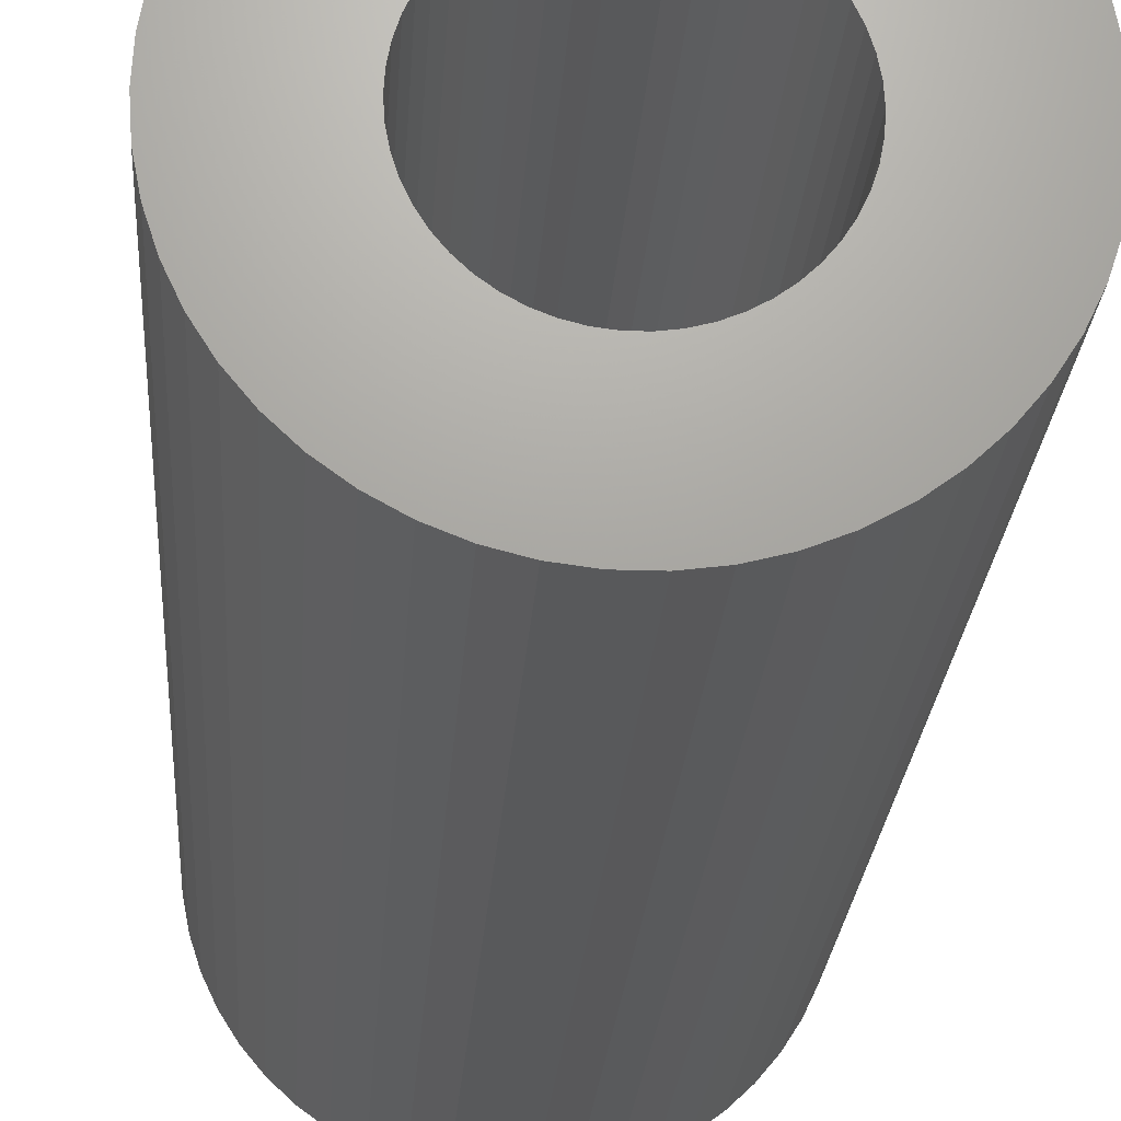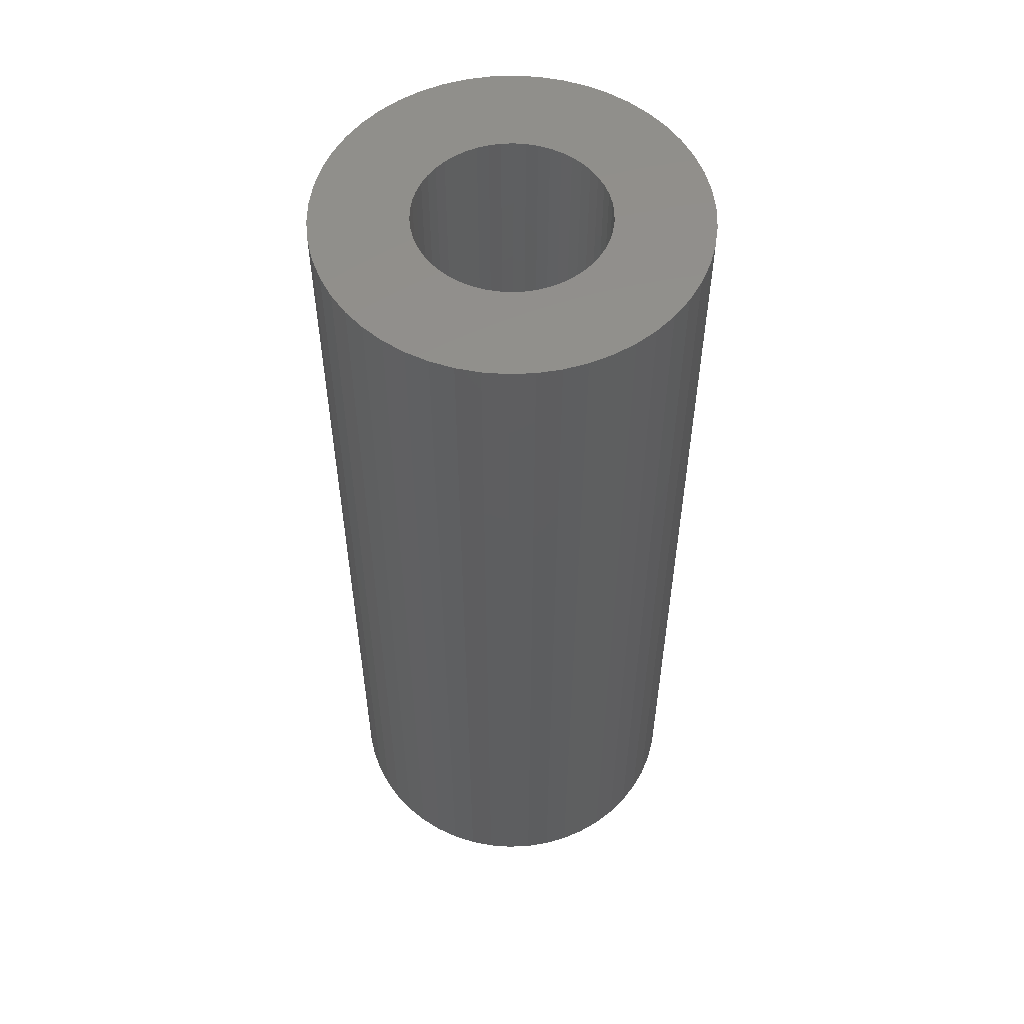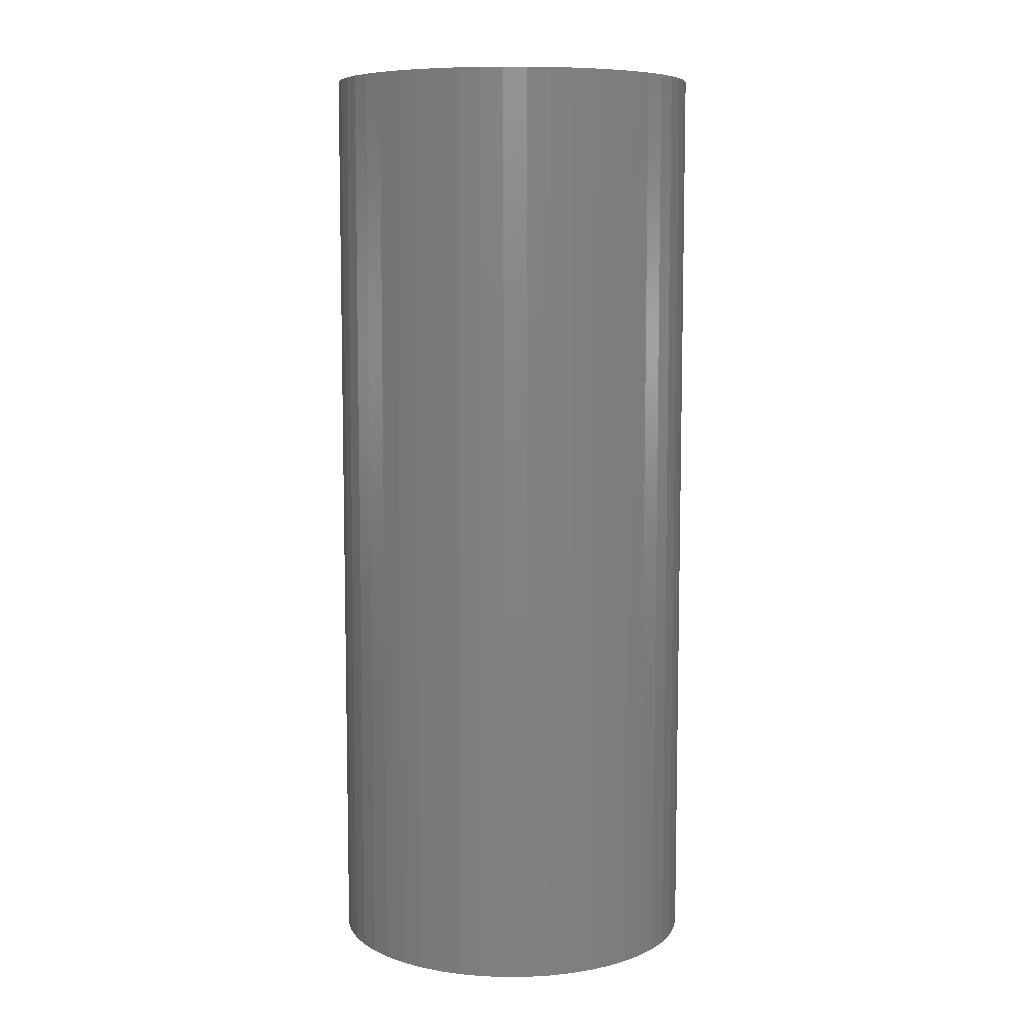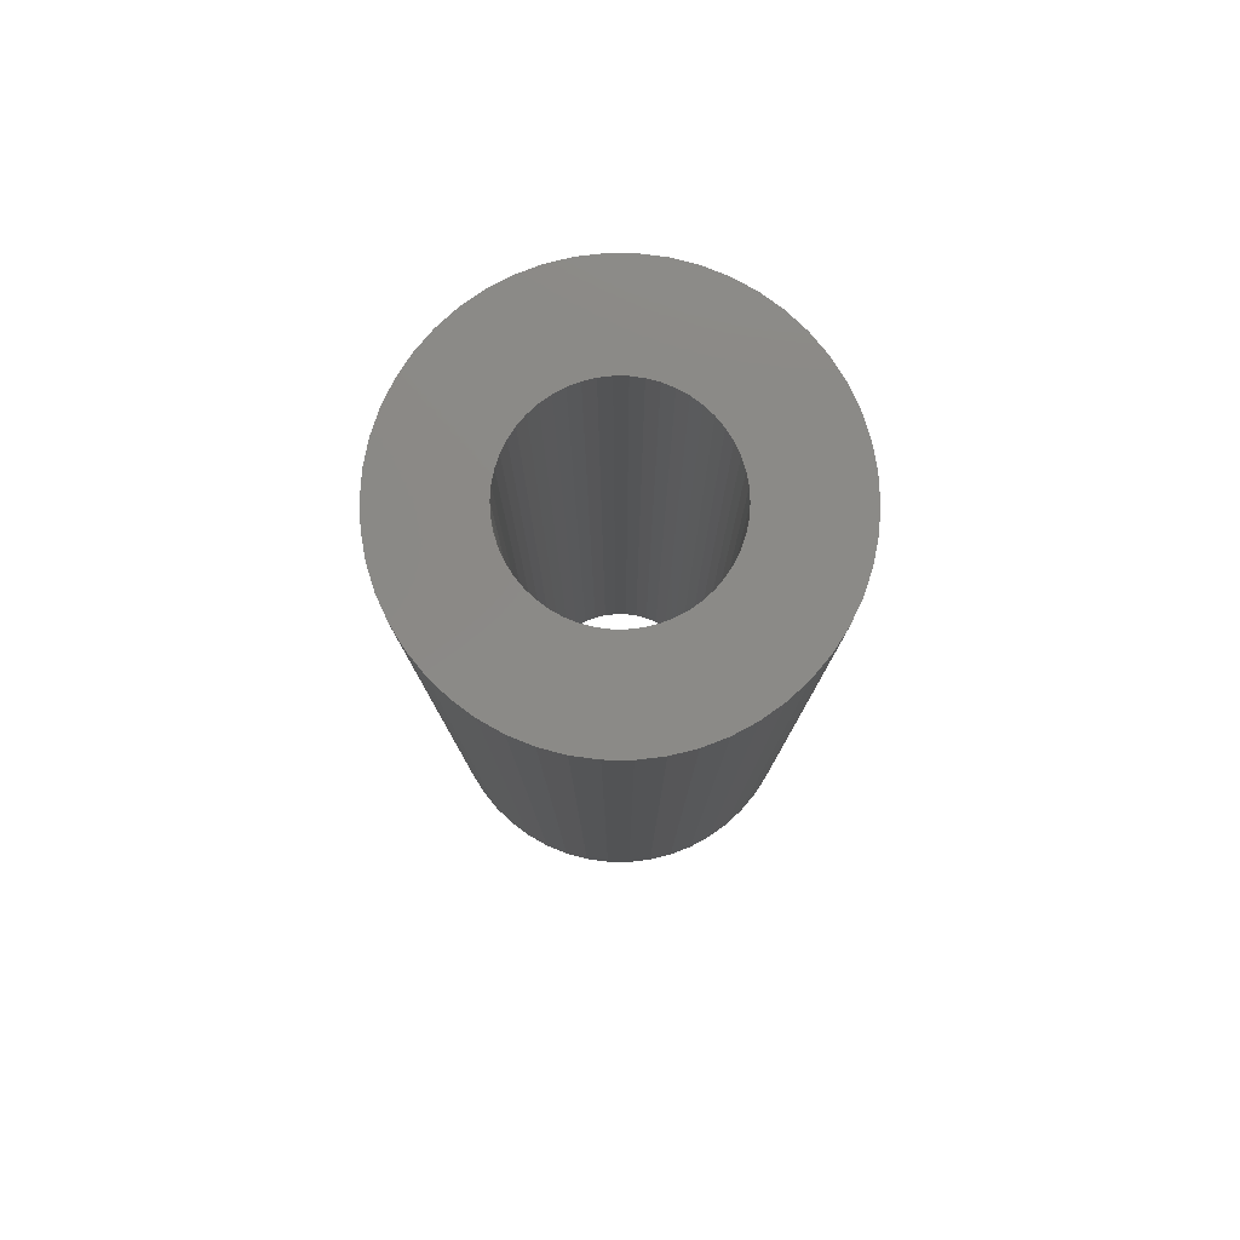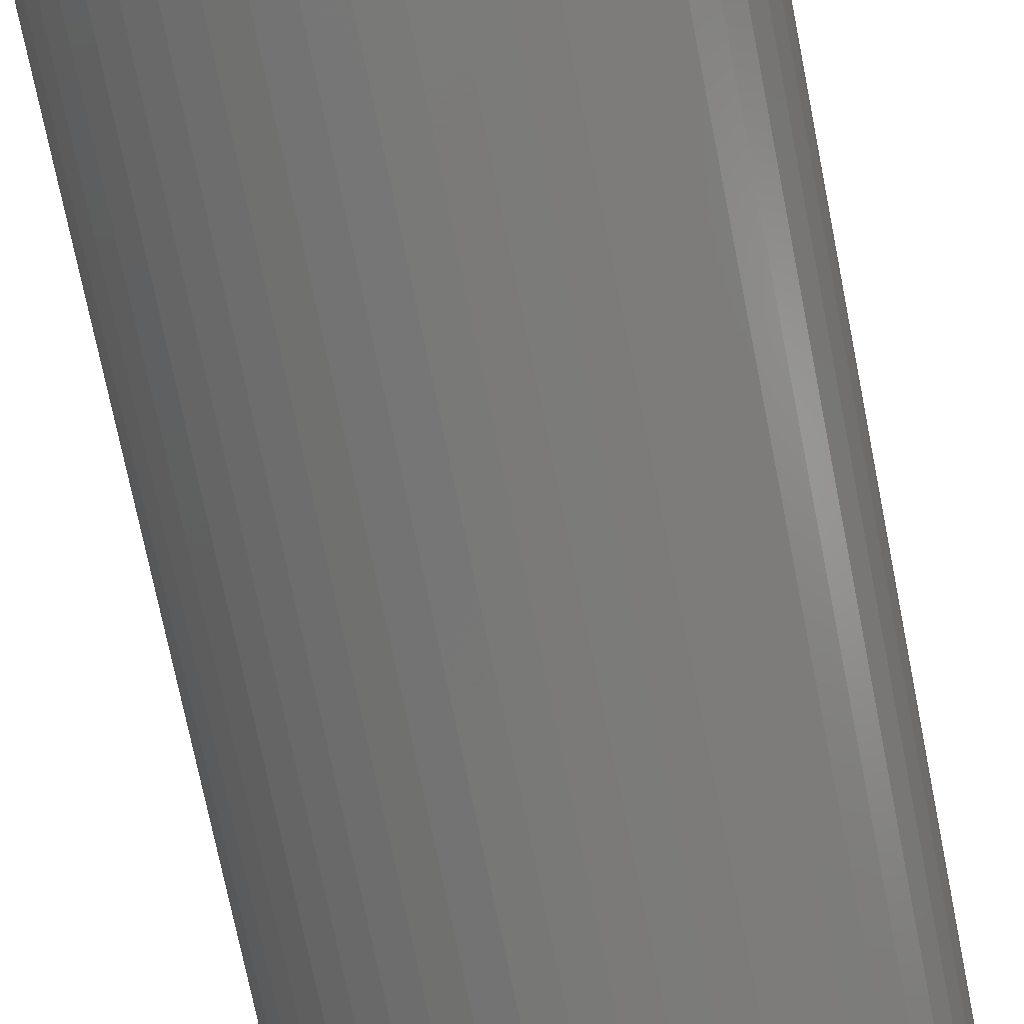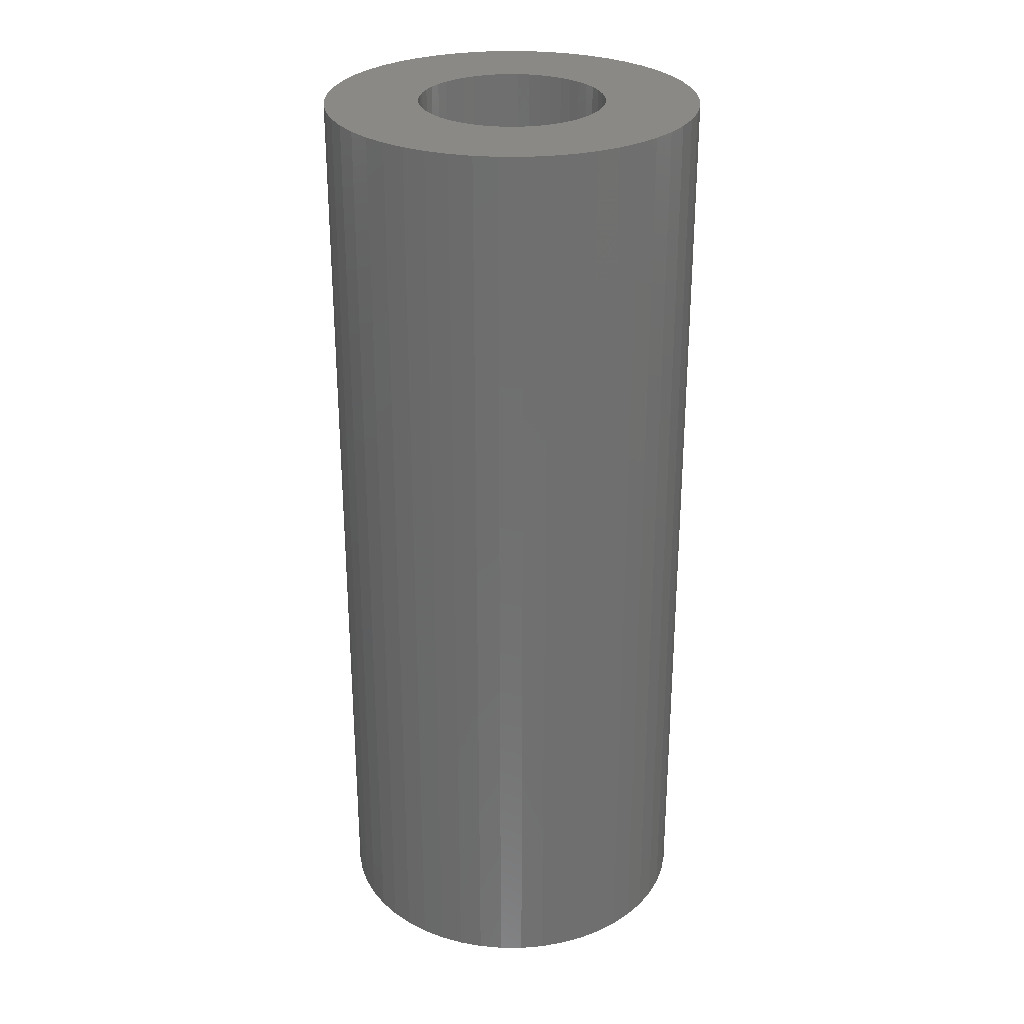
<metadata>
{"format":"stl","ext":"stl","renderer":"f3d","projection":"perspective","resolution":1024,"background":"white","views":[{"elev":-21.4,"azim":-3.4,"up":"+Y"},{"elev":54.7,"azim":4.5,"up":"+Z"},{"elev":7.9,"azim":-44.2,"up":"+Z"},{"elev":79.5,"azim":36.5,"up":"+Z"},{"elev":-72.0,"azim":-168.8,"up":"+Y"},{"elev":28.4,"azim":0.3,"up":"+Z"}]}
</metadata>
<code>
# stl→obj: 200 verts, 400 faces
v 20 0 50
v 19.84 2.507 -50
v 19.84 2.507 50
v 20 0 -50
v -20 0 -50
v -19.84 2.507 50
v -19.84 2.507 -50
v -20 0 50
v 1.256 19.96 -50
v -1.256 19.96 50
v 1.256 19.96 50
v -1.256 19.96 -50
v -1.256 -19.96 -50
v 1.256 -19.96 50
v -1.256 -19.96 50
v 1.256 -19.96 -50
v 14.58 13.69 -50
v 12.75 15.41 50
v 14.58 13.69 50
v 12.75 15.41 -50
v -12.75 15.41 -50
v -14.58 13.69 50
v -12.75 15.41 50
v -14.58 13.69 -50
v -6.18 19.02 -50
v -8.516 18.1 50
v -6.18 19.02 50
v -8.516 18.1 -50
v 18.6 7.362 50
v 17.53 9.635 -50
v 17.53 9.635 50
v 18.6 7.362 -50
v 8.516 18.1 -50
v 6.18 19.02 50
v 8.516 18.1 50
v 6.18 19.02 -50
v 10.72 16.89 50
v 10.72 16.89 -50
v -18.6 7.362 -50
v -17.53 9.635 50
v -17.53 9.635 -50
v -18.6 7.362 50
v -16.18 11.76 -50
v -16.18 11.76 50
v -19.37 4.974 -50
v -19.37 4.974 50
v -10.72 16.89 50
v -10.72 16.89 -50
v -3.748 19.65 -50
v -3.748 19.65 50
v 6.18 -19.02 -50
v 8.516 -18.1 50
v 6.18 -19.02 50
v 8.516 -18.1 -50
v 19.37 4.974 50
v 19.37 4.974 -50
v 16.18 11.76 50
v 16.18 11.76 -50
v 3.748 19.65 50
v 3.748 19.65 -50
v 10 0 50
v 9.921 1.253 50
v 19.84 -2.507 50
v 9.686 2.487 50
v 9.921 -1.253 50
v 9.298 3.681 50
v 19.37 -4.974 50
v 8.763 4.818 50
v 9.686 -2.487 50
v 8.09 5.878 50
v 18.6 -7.362 50
v 7.29 6.845 50
v 9.298 -3.681 50
v 6.374 7.705 50
v 17.53 -9.635 50
v 8.763 -4.818 50
v 5.358 8.443 50
v 4.258 9.048 50
v 3.09 9.511 50
v 1.874 9.823 50
v 0.6279 9.98 50
v -0.6279 9.98 50
v -1.874 9.823 50
v -3.09 9.511 50
v -4.258 9.048 50
v -5.358 8.443 50
v -6.374 7.705 50
v -7.29 6.845 50
v -8.09 5.878 50
v -8.763 4.818 50
v 16.18 -11.76 50
v 8.09 -5.878 50
v 14.58 -13.69 50
v 7.29 -6.845 50
v 12.75 -15.41 50
v 6.374 -7.705 50
v 10.72 -16.89 50
v 5.358 -8.443 50
v 4.258 -9.048 50
v 3.09 -9.511 50
v 3.748 -19.65 50
v 1.874 -9.823 50
v 0.6279 -9.98 50
v -0.6279 -9.98 50
v -1.874 -9.823 50
v -3.748 -19.65 50
v -3.09 -9.511 50
v -6.18 -19.02 50
v -4.258 -9.048 50
v -8.516 -18.1 50
v -5.358 -8.443 50
v -10.72 -16.89 50
v -6.374 -7.705 50
v -12.75 -15.41 50
v -7.29 -6.845 50
v -14.58 -13.69 50
v -8.09 -5.878 50
v -16.18 -11.76 50
v -8.763 -4.818 50
v -17.53 -9.635 50
v -9.298 -3.681 50
v -18.6 -7.362 50
v -9.686 -2.487 50
v -19.37 -4.974 50
v -9.921 -1.253 50
v -19.84 -2.507 50
v -10 0 50
v -9.298 3.681 50
v -9.686 2.487 50
v -9.921 1.253 50
v 19.84 -2.507 -50
v 10.72 -16.89 -50
v 16.18 -11.76 -50
v 14.58 -13.69 -50
v 19.37 -4.974 -50
v 18.6 -7.362 -50
v -14.58 -13.69 -50
v -12.75 -15.41 -50
v -17.53 -9.635 -50
v -18.6 -7.362 -50
v -16.18 -11.76 -50
v 10 0 -50
v 9.921 -1.253 -50
v 9.686 -2.487 -50
v 9.921 1.253 -50
v 9.298 -3.681 -50
v 17.53 -9.635 -50
v 8.763 -4.818 -50
v 9.686 2.487 -50
v 8.09 -5.878 -50
v 7.29 -6.845 -50
v 12.75 -15.41 -50
v 9.298 3.681 -50
v 6.374 -7.705 -50
v 8.763 4.818 -50
v 5.358 -8.443 -50
v 4.258 -9.048 -50
v 3.09 -9.511 -50
v 3.748 -19.65 -50
v 1.874 -9.823 -50
v 0.6279 -9.98 -50
v -0.6279 -9.98 -50
v -1.874 -9.823 -50
v -3.748 -19.65 -50
v -3.09 -9.511 -50
v -6.18 -19.02 -50
v -4.258 -9.048 -50
v -8.516 -18.1 -50
v -5.358 -8.443 -50
v -10.72 -16.89 -50
v -6.374 -7.705 -50
v -7.29 -6.845 -50
v -8.09 -5.878 -50
v -8.763 -4.818 -50
v 8.09 5.878 -50
v 7.29 6.845 -50
v 6.374 7.705 -50
v 5.358 8.443 -50
v 4.258 9.048 -50
v 3.09 9.511 -50
v 1.874 9.823 -50
v 0.6279 9.98 -50
v -0.6279 9.98 -50
v -1.874 9.823 -50
v -3.09 9.511 -50
v -4.258 9.048 -50
v -5.358 8.443 -50
v -6.374 7.705 -50
v -7.29 6.845 -50
v -8.09 5.878 -50
v -8.763 4.818 -50
v -9.298 3.681 -50
v -9.686 2.487 -50
v -9.921 1.253 -50
v -10 0 -50
v -9.298 -3.681 -50
v -9.686 -2.487 -50
v -19.37 -4.974 -50
v -9.921 -1.253 -50
v -19.84 -2.507 -50
f 1 2 3
f 2 1 4
f 5 6 7
f 6 5 8
f 9 10 11
f 10 9 12
f 13 14 15
f 14 13 16
f 17 18 19
f 18 17 20
f 21 22 23
f 22 21 24
f 25 26 27
f 26 25 28
f 29 30 31
f 30 29 32
f 33 34 35
f 34 33 36
f 20 37 18
f 37 20 38
f 39 40 41
f 40 39 42
f 43 22 24
f 22 43 44
f 45 42 39
f 42 45 46
f 28 47 26
f 47 28 48
f 49 27 50
f 27 49 25
f 51 52 53
f 52 51 54
f 55 32 29
f 32 55 56
f 3 56 55
f 56 3 2
f 57 17 19
f 17 57 58
f 31 58 57
f 58 31 30
f 36 59 34
f 59 36 60
f 60 11 59
f 11 60 9
f 38 35 37
f 35 38 33
f 41 44 43
f 44 41 40
f 7 46 45
f 46 7 6
f 61 1 3
f 62 3 55
f 1 61 63
f 64 55 29
f 65 63 61
f 66 29 31
f 63 65 67
f 68 31 57
f 69 67 65
f 70 57 19
f 67 69 71
f 72 19 18
f 73 71 69
f 74 18 37
f 71 73 75
f 76 75 73
f 3 62 61
f 55 64 62
f 29 66 64
f 31 68 66
f 77 37 35
f 57 70 68
f 19 72 70
f 18 74 72
f 78 35 34
f 37 77 74
f 35 78 77
f 79 34 59
f 34 79 78
f 59 80 79
f 11 80 59
f 11 81 80
f 11 82 81
f 10 82 11
f 10 83 82
f 50 83 10
f 83 50 84
f 27 84 50
f 84 27 85
f 26 85 27
f 85 26 86
f 47 86 26
f 86 47 87
f 23 87 47
f 87 23 88
f 22 88 23
f 88 22 89
f 44 89 22
f 40 90 44
f 89 44 90
f 75 76 91
f 92 91 76
f 91 92 93
f 94 93 92
f 93 94 95
f 96 95 94
f 95 96 97
f 98 97 96
f 97 98 52
f 99 52 98
f 52 99 53
f 100 53 99
f 53 100 101
f 102 101 100
f 102 14 101
f 103 14 102
f 104 14 103
f 104 15 14
f 105 15 104
f 106 105 107
f 105 106 15
f 108 107 109
f 110 109 111
f 107 108 106
f 112 111 113
f 114 113 115
f 116 115 117
f 109 110 108
f 118 117 119
f 120 119 121
f 122 121 123
f 124 123 125
f 111 112 110
f 126 125 127
f 90 40 128
f 42 128 40
f 113 114 112
f 128 42 129
f 115 116 114
f 46 129 42
f 117 118 116
f 129 46 130
f 119 120 118
f 6 130 46
f 121 122 120
f 130 6 127
f 123 124 122
f 8 127 6
f 125 126 124
f 127 8 126
f 48 23 47
f 23 48 21
f 12 50 10
f 50 12 49
f 63 4 1
f 4 63 131
f 54 97 52
f 97 54 132
f 93 133 91
f 133 93 134
f 71 135 67
f 135 71 136
f 67 131 63
f 131 67 135
f 137 114 116
f 114 137 138
f 139 122 140
f 122 139 120
f 137 118 141
f 118 137 116
f 142 4 131
f 143 131 135
f 4 142 2
f 144 135 136
f 145 2 142
f 146 136 147
f 2 145 56
f 148 147 133
f 149 56 145
f 150 133 134
f 56 149 32
f 151 134 152
f 153 32 149
f 154 152 132
f 32 153 30
f 155 30 153
f 131 143 142
f 135 144 143
f 136 146 144
f 147 148 146
f 156 132 54
f 133 150 148
f 134 151 150
f 152 154 151
f 157 54 51
f 132 156 154
f 54 157 156
f 158 51 159
f 51 158 157
f 159 160 158
f 16 160 159
f 16 161 160
f 16 162 161
f 13 162 16
f 13 163 162
f 164 163 13
f 163 164 165
f 166 165 164
f 165 166 167
f 168 167 166
f 167 168 169
f 170 169 168
f 169 170 171
f 138 171 170
f 171 138 172
f 137 172 138
f 172 137 173
f 141 173 137
f 139 174 141
f 173 141 174
f 30 155 58
f 175 58 155
f 58 175 17
f 176 17 175
f 17 176 20
f 177 20 176
f 20 177 38
f 178 38 177
f 38 178 33
f 179 33 178
f 33 179 36
f 180 36 179
f 36 180 60
f 181 60 180
f 181 9 60
f 182 9 181
f 183 9 182
f 183 12 9
f 184 12 183
f 49 184 185
f 184 49 12
f 25 185 186
f 28 186 187
f 185 25 49
f 48 187 188
f 21 188 189
f 24 189 190
f 186 28 25
f 43 190 191
f 41 191 192
f 39 192 193
f 45 193 194
f 187 48 28
f 7 194 195
f 174 139 196
f 140 196 139
f 188 21 48
f 196 140 197
f 189 24 21
f 198 197 140
f 190 43 24
f 197 198 199
f 191 41 43
f 200 199 198
f 192 39 41
f 199 200 195
f 193 45 39
f 5 195 200
f 194 7 45
f 195 5 7
f 91 147 75
f 147 91 133
f 140 124 198
f 124 140 122
f 159 53 101
f 53 159 51
f 16 101 14
f 101 16 159
f 152 93 95
f 93 152 134
f 132 95 97
f 95 132 152
f 75 136 71
f 136 75 147
f 164 15 106
f 15 164 13
f 168 108 110
f 108 168 166
f 166 106 108
f 106 166 164
f 141 120 139
f 120 141 118
f 198 126 200
f 126 198 124
f 200 8 5
f 8 200 126
f 170 110 112
f 110 170 168
f 138 112 114
f 112 138 170
f 153 68 155
f 68 153 66
f 129 192 128
f 192 129 193
f 155 70 175
f 70 155 68
f 181 79 80
f 79 181 180
f 180 78 79
f 78 180 179
f 186 84 85
f 84 186 185
f 128 191 90
f 191 128 192
f 144 65 143
f 65 144 69
f 179 77 78
f 77 179 178
f 89 189 88
f 189 89 190
f 187 85 86
f 85 187 186
f 184 82 83
f 82 184 183
f 142 62 145
f 62 142 61
f 146 69 144
f 69 146 73
f 171 115 113
f 115 171 172
f 149 66 153
f 66 149 64
f 177 72 74
f 72 177 176
f 183 81 82
f 81 183 182
f 178 74 77
f 74 178 177
f 127 194 130
f 194 127 195
f 90 190 89
f 190 90 191
f 185 83 84
f 83 185 184
f 188 86 87
f 86 188 187
f 189 87 88
f 87 189 188
f 143 61 142
f 61 143 65
f 115 173 117
f 173 115 172
f 160 103 102
f 103 160 161
f 145 64 149
f 64 145 62
f 175 72 176
f 72 175 70
f 182 80 81
f 80 182 181
f 130 193 129
f 193 130 194
f 151 92 150
f 92 151 94
f 150 76 148
f 76 150 92
f 148 73 146
f 73 148 76
f 165 109 107
f 109 165 167
f 163 107 105
f 107 163 165
f 162 105 104
f 105 162 163
f 125 195 127
f 195 125 199
f 121 197 123
f 197 121 196
f 157 100 99
f 100 157 158
f 158 102 100
f 102 158 160
f 151 96 94
f 96 151 154
f 154 98 96
f 98 154 156
f 156 99 98
f 99 156 157
f 161 104 103
f 104 161 162
f 167 111 109
f 111 167 169
f 123 199 125
f 199 123 197
f 117 174 119
f 174 117 173
f 119 196 121
f 196 119 174
f 169 113 111
f 113 169 171

</code>
